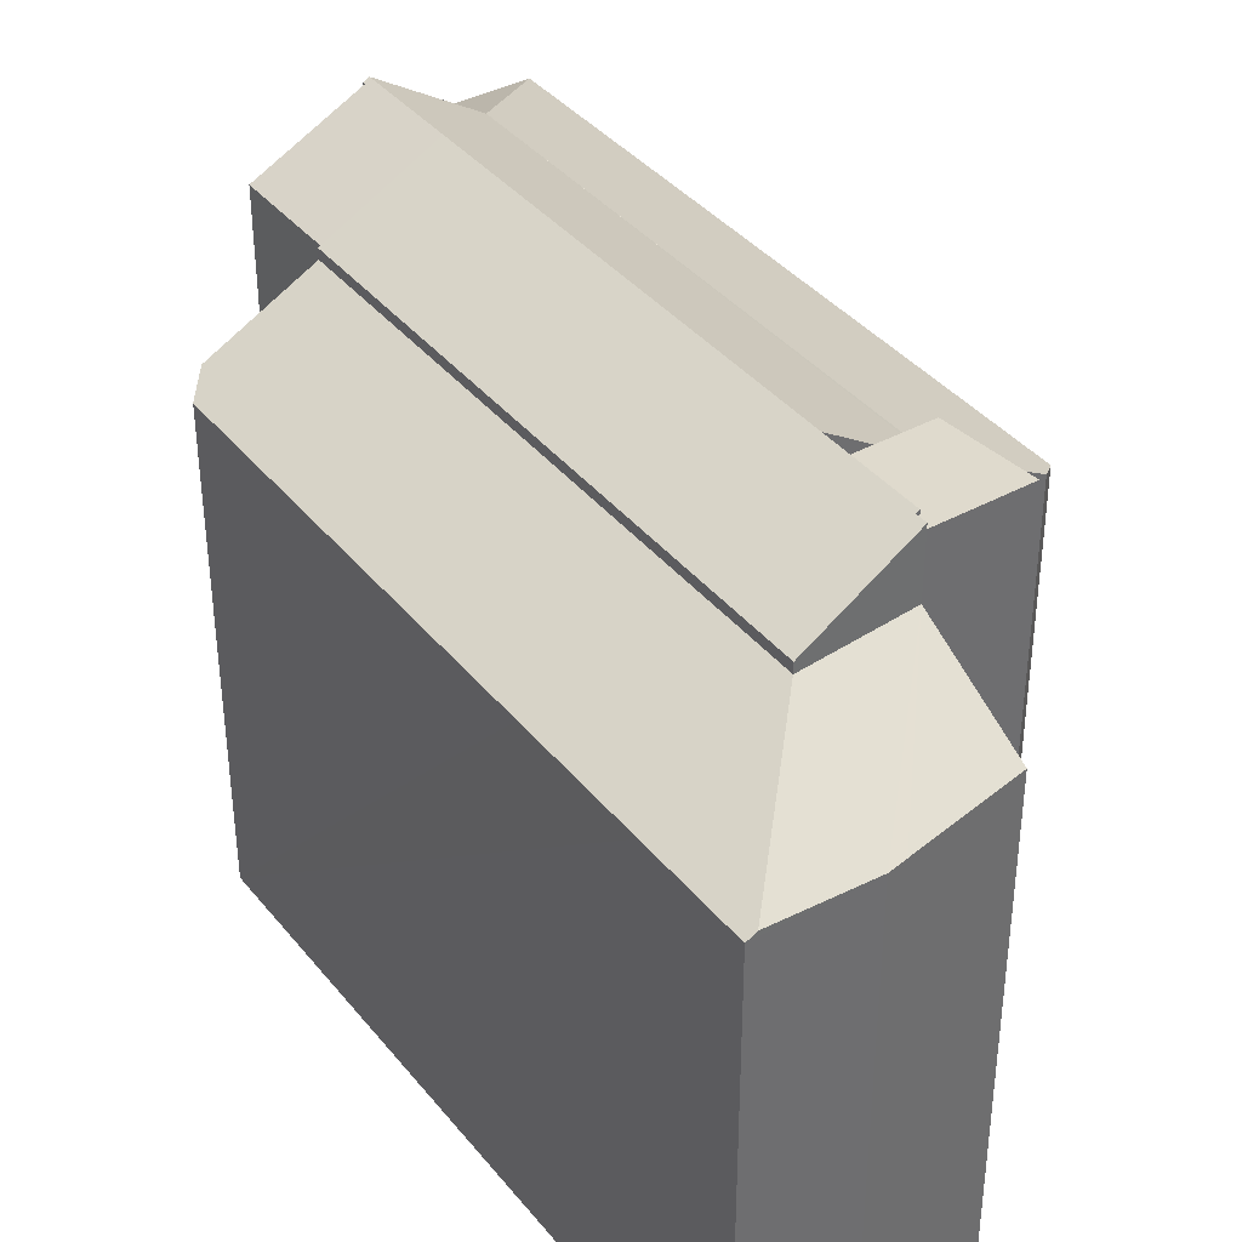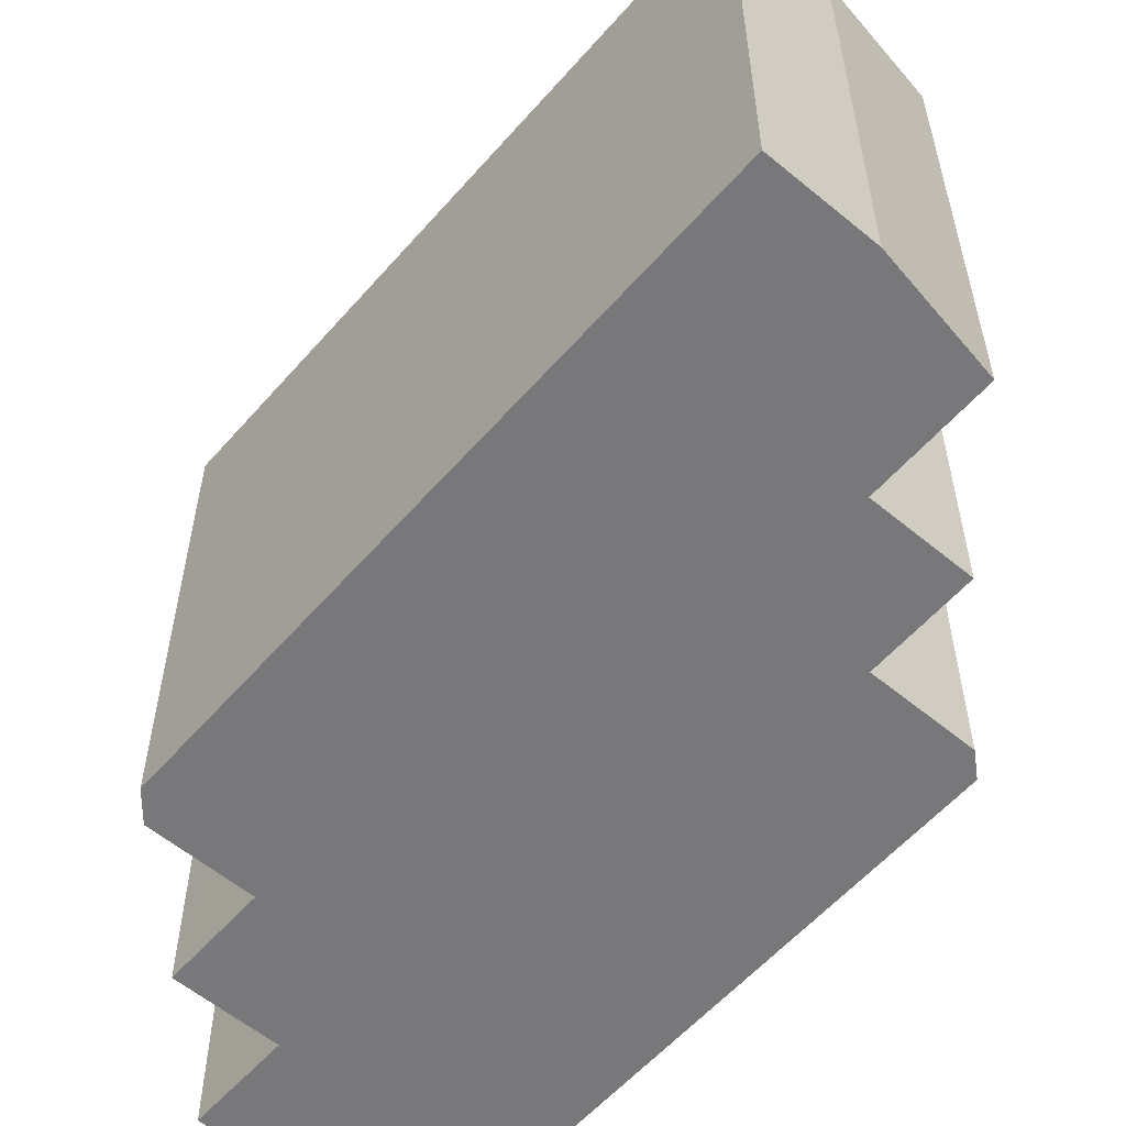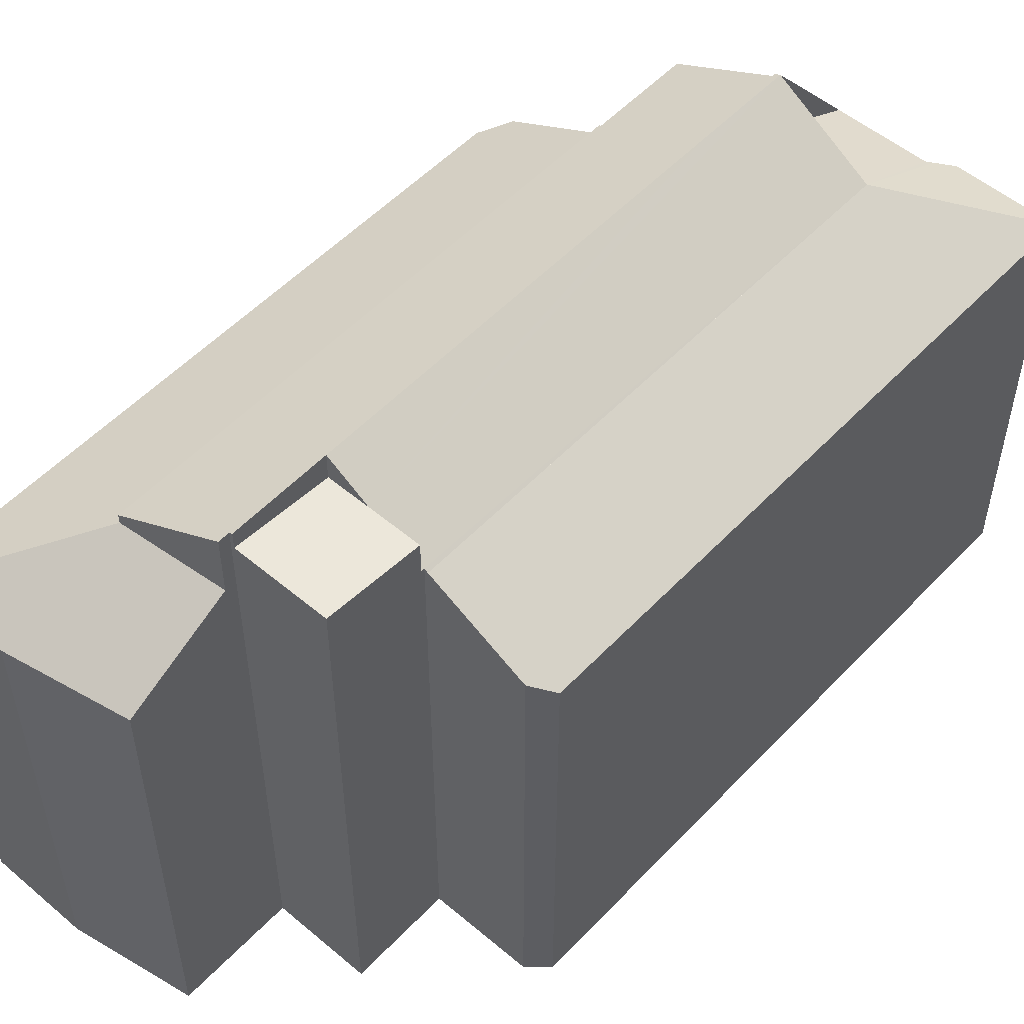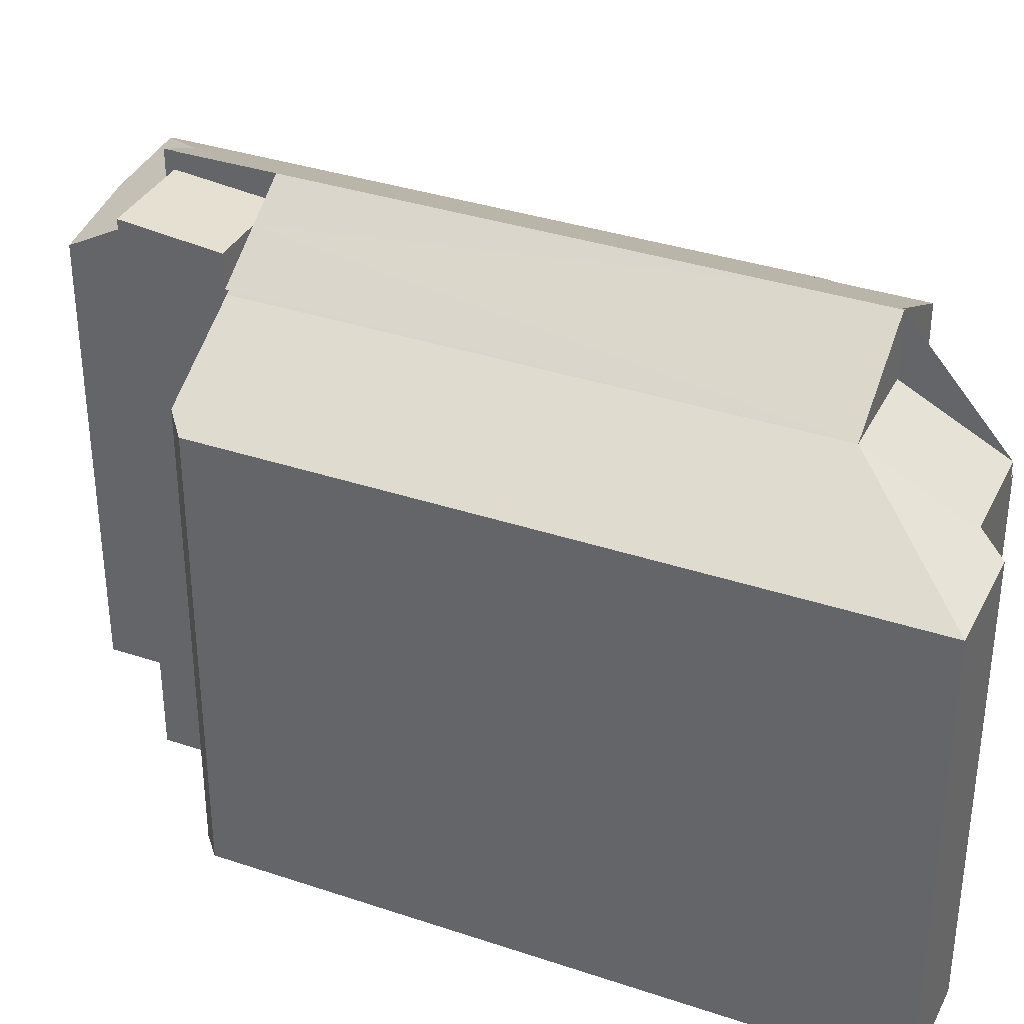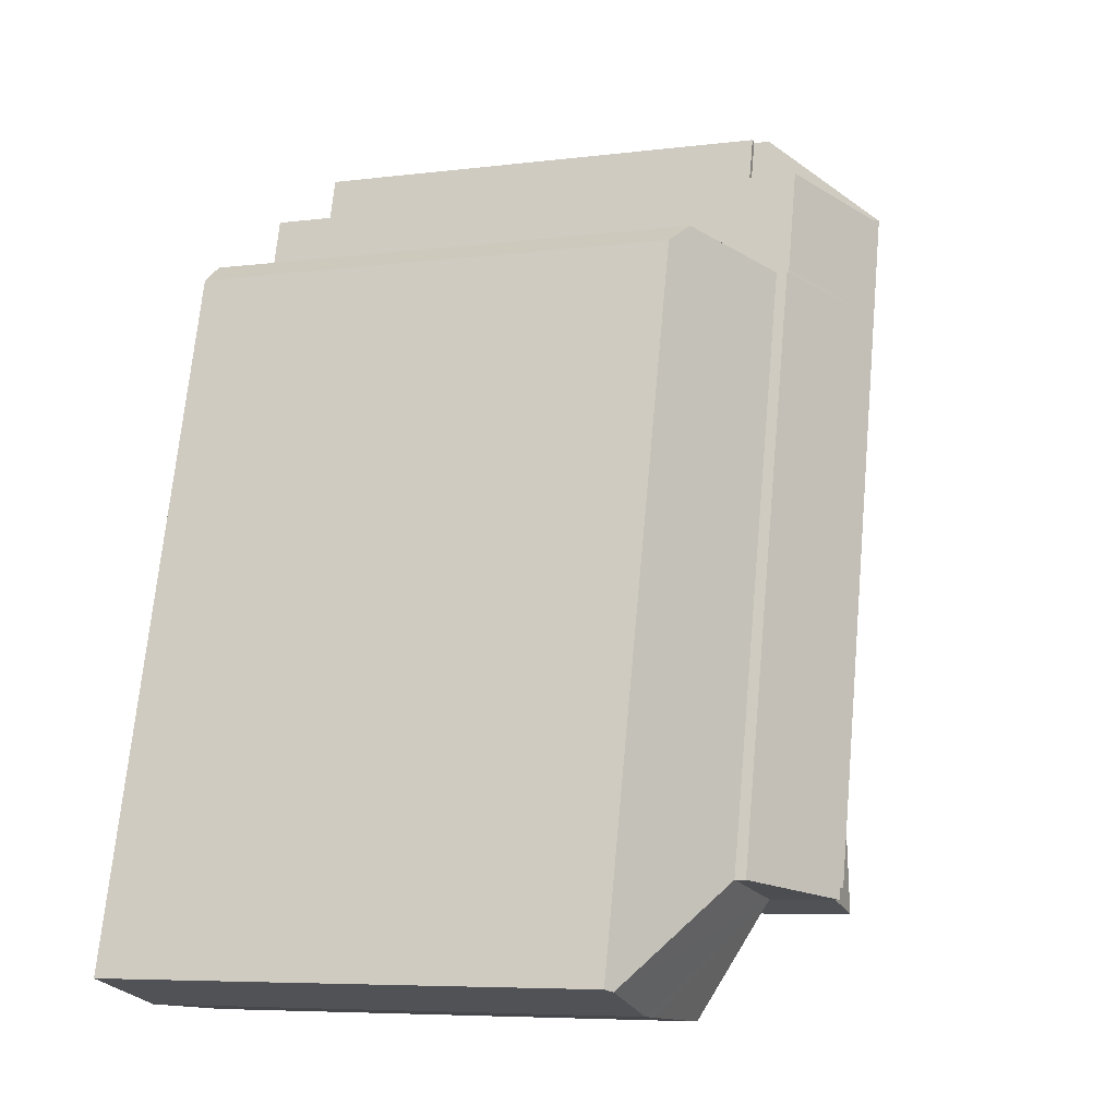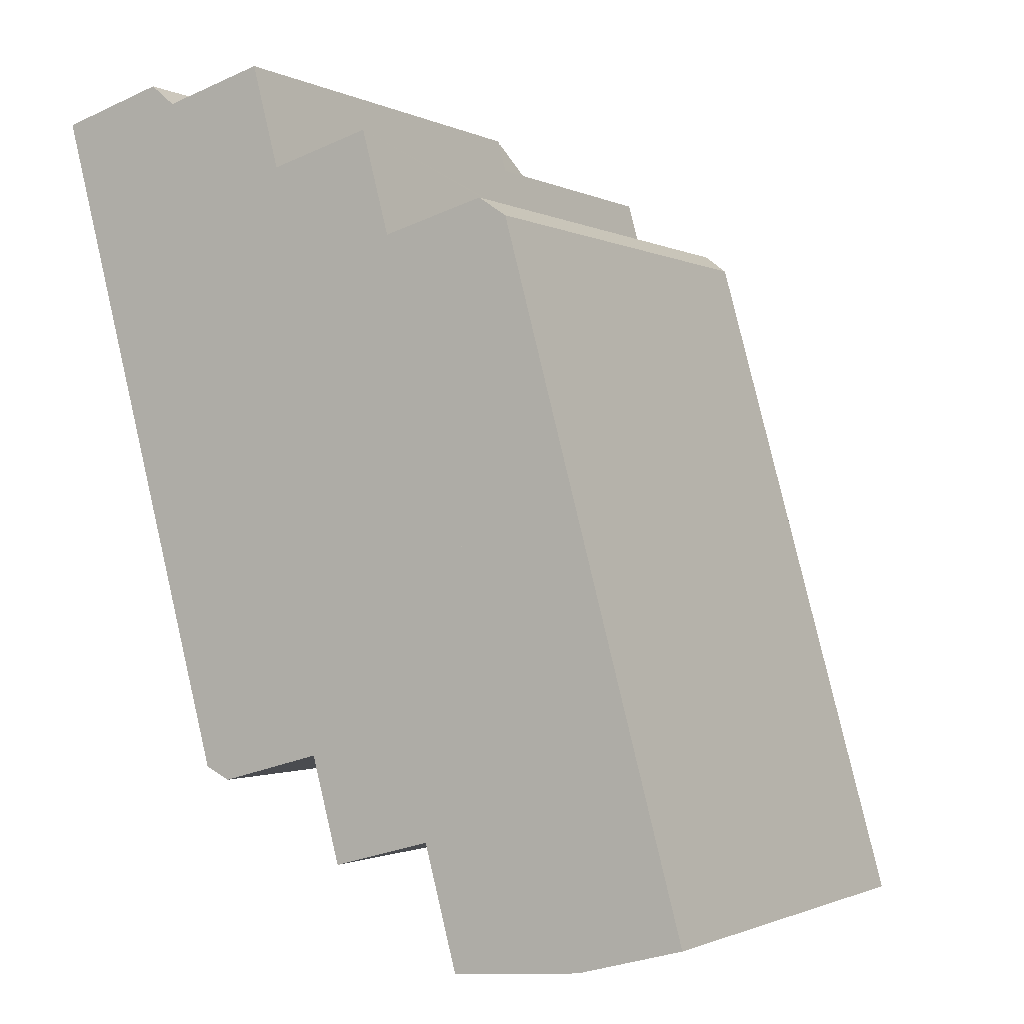
<metadata>
{"format":"obj","ext":"obj","renderer":"f3d","projection":"perspective","resolution":1024,"background":"white","views":[{"elev":38.5,"azim":130.3,"up":"+Y"},{"elev":-57.5,"azim":124.1,"up":"+Y"},{"elev":53.3,"azim":-153.2,"up":"+Y"},{"elev":35.3,"azim":-81.3,"up":"+Y"},{"elev":-6.4,"azim":110.5,"up":"+Z"},{"elev":-1.3,"azim":30.5,"up":"+Z"}]}
</metadata>
<code>
v  9.511 16.62 -21.04
v  11.48 16.32 -17.47
v  12.24 16.61 -20.29
v  10.25 16.32 -17.8
v  8.737 16.33 -18.21
v  8.737 1.115e-15 -18.21
v  11.48 1.07e-15 -17.47
v  10.25 1.09e-15 -17.8
v  12.24 1.243e-15 -20.29
v  9.511 1.288e-15 -21.04
v  7.225 13.31 -1.854
v  6.631 13.31 1.012
v  7.388 13.31 -1.811
v  6.458 13.31 0.966
v  6.458 -5.915e-17 0.966
v  6.631 -6.197e-17 1.012
v  7.388 1.109e-16 -1.811
v  7.225 1.135e-16 -1.854
v  12.43 15.24 -20.59
v  16.43 13.42 -23.35
v  13.26 13.55 -23.65
v  16.94 13.4 -23.3
v  19.63 13.54 -22.56
v  15.53 15.24 -20.05
v  13.99 13.72 -3.268
v  14.59 15.24 -16.62
v  11.15 15.24 -4.021
v  14.79 13.4 -3.8
v  17.95 13.4 -15.38
v  18.03 13.4 -15.69
v  19.06 13.4 -19.43
v  19.89 13.4 -22.49
v  19.89 1.377e-15 -22.49
v  16.94 1.427e-15 -23.3
v  19.63 1.382e-15 -22.56
v  13.26 1.448e-15 -23.65
v  16.43 1.43e-15 -23.35
v  12.43 1.261e-15 -20.59
v  15.53 1.228e-15 -20.05
v  11.15 2.462e-16 -4.021
v  14.59 1.018e-15 -16.62
v  13.99 2.001e-16 -3.268
v  14.79 2.327e-16 -3.8
v  17.95 9.416e-16 -15.38
v  18.03 9.604e-16 -15.69
v  19.06 1.19e-15 -19.43
v  5.771 13.68 -18.92
v  5.166 15.26 -5.539
v  8.609 15.26 -18.15
v  5.072 13.36 -18.57
v  1.765 13.36 -6.465
v  4.37 15.26 -2.623
v  0.967 13.36 -3.54
v  0 13.36 8.183e-16
v  3.022 13.36 0.825
v  3.546 13.65 0.394
v  3.731 13.75 0.242
v  6.458 13.75 0.966
v  7.225 15.26 -1.854
v  12.43 17.08 -20.59
v  14.59 15.53 -16.62
v  15.53 15.52 -20.05
v  12.34 17.08 -20.27
v  12.24 17.13 -20.29
v  11.48 17.13 -17.47
v  11.15 15.53 -4.021
v  11.09 15.56 -4.038
v  8.017 17.13 -4.763
v  11.06 15.56 -3.935
v  10.31 15.55 -1.128
v  7.411 17.05 -1.898
v  7.225 17.13 -1.854
v  7.388 17.05 -1.811
v  8.711 15.33 -18.12
v  8.737 15.33 -18.21
v  8.711 1.109e-15 -18.12
v  5.771 1.158e-15 -18.92
v  8.609 1.111e-15 -18.15
v  12.34 1.241e-15 -20.27
v  5.072 1.137e-15 -18.57
v  1.765 3.959e-16 -6.465
v  0 0 0
v  0.967 2.168e-16 -3.54
v  3.022 -5.052e-17 0.825
v  3.731 -1.482e-17 0.242
v  7.411 1.162e-16 -1.898
v  10.31 6.907e-17 -1.128
v  11.09 2.473e-16 -4.038
v  3.546 -2.413e-17 0.394
v  11.06 2.409e-16 -3.935
g defaultobject
f 1 2 3
f 2 1 4
f 4 1 5
f 6 4 5
f 4 6 2
f 2 6 7
f 7 6 8
f 2 9 3
f 9 2 7
f 3 10 1
f 10 3 9
f 10 5 1
f 5 10 6
f 8 9 7
f 9 8 6
f 9 6 10
f 11 12 13
f 12 11 14
f 15 12 14
f 12 15 16
f 16 13 12
f 13 16 17
f 17 11 13
f 11 17 18
f 18 14 11
f 14 18 15
f 18 16 15
f 16 18 17
f 19 20 21
f 20 19 22
f 22 19 23
f 23 19 24
f 25 26 27
f 26 25 28
f 26 28 29
f 26 29 24
f 24 29 30
f 24 30 31
f 24 31 23
f 23 31 32
f 32 22 23
f 22 32 33
f 22 33 34
f 34 33 35
f 20 36 21
f 36 20 22
f 36 22 34
f 36 34 37
f 21 38 19
f 38 21 36
f 39 26 24
f 26 39 27
f 27 39 40
f 40 39 41
f 38 24 19
f 24 38 39
f 40 25 27
f 25 40 42
f 42 28 25
f 28 42 43
f 43 29 28
f 29 43 30
f 30 43 31
f 31 43 44
f 31 44 32
f 32 44 33
f 33 44 45
f 33 45 46
f 36 39 38
f 39 36 46
f 46 36 33
f 33 36 37
f 33 37 35
f 35 37 34
f 41 42 40
f 42 41 43
f 43 41 44
f 44 41 45
f 45 41 39
f 45 39 46
f 47 48 49
f 48 47 50
f 48 50 51
f 48 51 52
f 52 51 53
f 52 53 54
f 54 55 52
f 56 52 55
f 57 52 56
f 58 52 57
f 59 52 58
f 60 61 62
f 61 60 63
f 61 63 64
f 61 64 65
f 61 65 66
f 66 65 67
f 67 65 68
f 67 68 69
f 69 68 70
f 70 68 71
f 71 68 72
f 71 72 73
f 4 68 65
f 68 4 72
f 72 4 52
f 52 4 74
f 74 4 75
f 52 74 49
f 52 49 48
f 72 52 59
f 76 49 74
f 49 76 47
f 47 76 77
f 77 76 78
f 62 38 60
f 38 62 39
f 63 9 64
f 9 63 79
f 7 4 65
f 4 7 75
f 75 7 6
f 6 7 8
f 77 50 47
f 50 77 80
f 80 51 50
f 51 80 81
f 51 81 53
f 53 81 54
f 54 81 82
f 82 81 83
f 60 79 63
f 79 60 38
f 64 7 65
f 7 64 9
f 6 74 75
f 74 6 76
f 82 55 54
f 55 82 84
f 57 15 58
f 15 57 85
f 18 73 72
f 73 18 17
f 86 70 71
f 70 86 87
f 88 66 67
f 66 88 40
f 56 85 57
f 85 56 55
f 85 55 84
f 85 84 89
f 58 18 72
f 18 58 15
f 17 71 73
f 71 17 86
f 87 69 70
f 69 87 67
f 67 87 88
f 88 87 90
f 40 61 66
f 61 40 62
f 62 40 39
f 39 40 41
f 41 38 39
f 38 41 79
f 79 41 9
f 9 41 7
f 7 41 40
f 7 40 8
f 8 40 6
f 6 40 76
f 76 40 78
f 78 40 77
f 77 40 80
f 80 40 88
f 80 88 81
f 81 88 90
f 81 90 87
f 81 87 86
f 81 86 83
f 83 86 17
f 83 17 18
f 83 18 15
f 83 15 85
f 83 85 82
f 82 85 89
f 82 89 84

</code>
